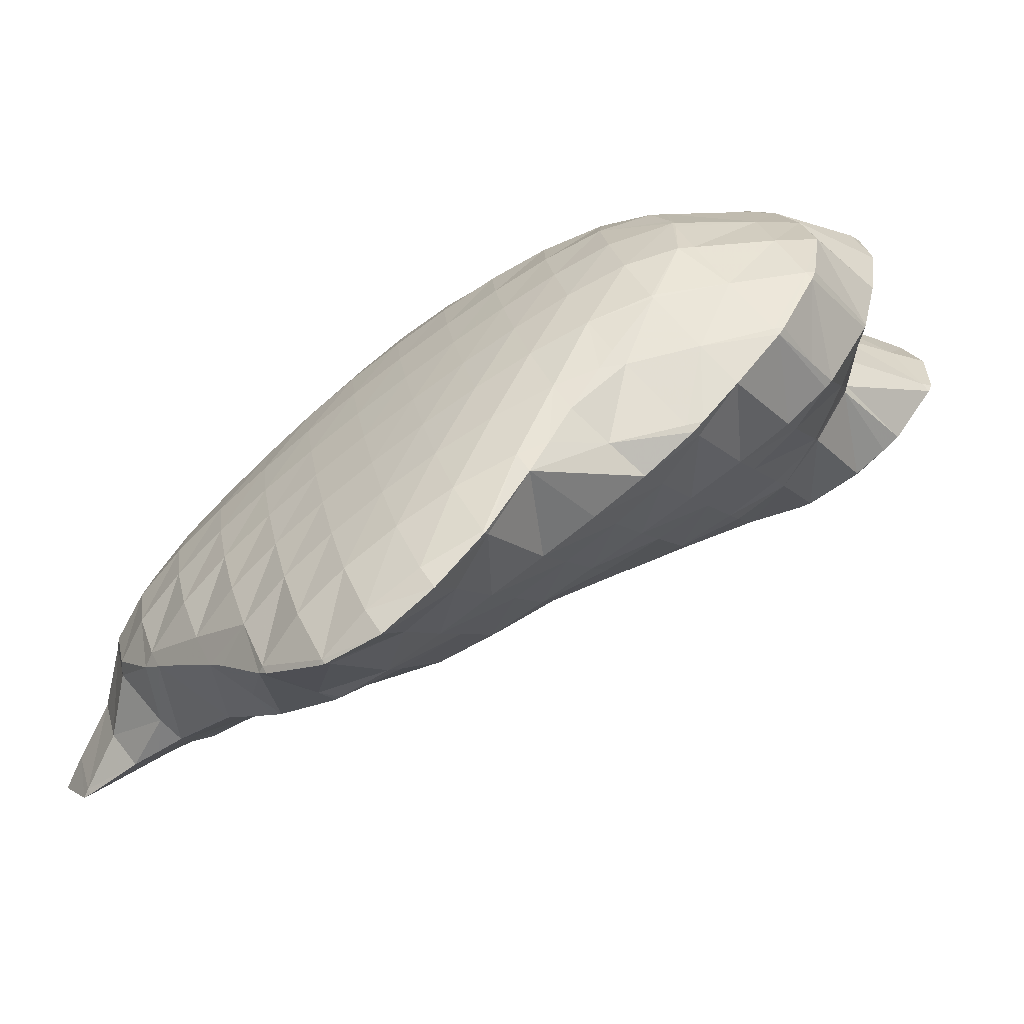
<metadata>
{"format":"obj","ext":"obj","renderer":"f3d","projection":"perspective","resolution":1024,"background":"white","views":[{"elev":-27.2,"azim":-139.6,"up":"+Y"}]}
</metadata>
<code>
v 268.1 321.5 116.4
v 268.1 323.5 117.5
v 267 322 117.4
v 265.8 320.3 116.6
v 267.1 319.8 115.4
v 264.6 318.7 115.4
v 265.2 318.5 114.8
v 264.1 318 114.6
v 267.9 323.8 117.7
v 267 325.4 118.6
v 266.4 324.5 118.7
v 265.2 322.8 118.4
v 264.1 321.2 117.6
v 262.9 319.6 116.5
v 262 317.9 114.6
v 261.7 318.1 114.8
v 261.6 318 114.6
v 265.6 326.8 119.4
v 264.7 325.5 119.5
v 263.5 323.8 119.1
v 262.3 322.2 118.2
v 261.1 320.5 117.1
v 259.9 319 115.5
v 259.7 318.8 115.1
v 263.6 327.6 119.8
v 262.9 326.5 119.9
v 261.7 324.8 119.4
v 260.5 323.2 118.6
v 259.3 321.6 117.5
v 258.8 319.7 115.6
v 258.3 320.2 115.9
v 261.6 327.4 119.7
v 260.6 326.9 119.5
v 260 325.9 119.3
v 258.8 324.3 118.6
v 257.6 322.7 117.4
v 257.4 322.5 117.1
v 259.6 326.2 119.1
v 258.2 324.7 118.3
v 257.4 322.8 117.3
v 277.2 319.1 111.3
v 278.1 320.7 112.3
v 277 319.3 111.6
v 276.2 318.3 110.8
v 278.1 320.7 112.3
v 277.4 323.1 113.7
v 276.4 321.7 113.7
v 275.2 320.2 113
v 275.7 318 110.5
v 274.1 318.7 112
v 272.9 317.3 110.7
v 273.6 317 109.9
v 272.2 316.5 109.6
v 275.7 324.3 114.3
v 274.6 322.7 114.5
v 273.5 321.1 113.9
v 272.3 319.6 113.1
v 271.1 318.1 112.1
v 271.2 316.1 109.4
v 269.9 316.5 110.7
v 268.7 315 109.1
v 268.9 314.9 108.9
v 268.6 314.8 108.9
v 273.8 325 114.7
v 272.9 323.7 115
v 271.7 322.1 114.8
v 270.6 320.5 114.2
v 269.4 318.9 113.3
v 268.2 317.3 112.1
v 267 315.7 110.6
v 265.8 314.3 108.7
v 271.8 325.8 115.1
v 271.2 324.7 115.7
v 270 323 115.8
v 268.8 321.3 115.7
v 267.6 319.6 114.9
v 266.4 318.1 113.5
v 265.2 316.6 111.9
v 265.4 314.4 108.8
v 264 315.1 109.7
v 263.7 314.7 109
v 269.9 326.7 115.5
v 269.4 325.7 116.4
v 268.2 323.7 117.5
v 263.4 317.3 113.4
v 262.2 316 110.6
v 261.8 315.6 109.5
v 268 327.4 115.9
v 267.6 326.7 117
v 260.5 317 111.1
v 260.2 316.7 110.2
v 266.1 327.8 116.2
v 265.8 327.9 116.2
v 259.2 317.8 110.8
v 258.9 318.3 111.1
v 263.1 327.5 116
v 258.3 320.7 112.4
v 258.4 321 112.6
v 262.8 327.4 116
v 260 326.2 117.9
v 260.9 326.2 115.3
v 258.8 324.6 116.8
v 259.7 324.6 114.4
v 257.6 322.8 116.9
v 258.8 322.8 113.5
v 284.2 311.3 104.2
v 284.3 312 104.5
v 284 311.5 104.4
v 283.6 311 103.9
v 284.6 313.6 105.4
v 284.1 315.2 106.2
v 283.6 314.5 106.3
v 282.4 312.9 105.7
v 282.3 310.4 103.5
v 281.2 311.4 104.5
v 280.5 310.5 103.3
v 283.2 317.3 107.2
v 283.1 317.5 107.3
v 283.1 317.4 107.3
v 282 315.9 107.4
v 280.8 314.4 106.7
v 279.6 312.9 105.6
v 279.3 310.5 103.2
v 278.4 311.3 104.1
v 277.8 310.5 103.1
v 281.8 319.2 108.1
v 281.5 318.7 108.4
v 280.3 317.2 108.3
v 279.2 315.8 107.6
v 278 314.3 106.6
v 276.8 312.8 105.3
v 276.4 310.4 102.9
v 275.6 311 103.7
v 275 310.2 102.8
v 280.3 320.7 108.7
v 279.8 319.9 109.5
v 278.7 318.4 109.5
v 277.5 317 108.6
v 276.4 315.6 107.5
v 275.2 314.1 106.3
v 273.9 312.3 105
v 273.3 309.9 102.7
v 272.6 310.4 103.4
v 272.2 309.8 102.6
v 278.6 322 109.3
v 278.1 320.7 112.3
v 275.8 317.9 110.4
v 274.7 316.6 108.8
v 273.5 315.1 107.4
v 272.2 313.4 106.1
v 270.9 311.5 104.6
v 269.6 309.7 102.6
v 269.6 309.7 102.6
v 269.6 309.7 102.6
v 276.9 323.1 109.9
v 271.7 315.9 108.9
v 270.5 314.3 107.3
v 269.2 312.5 105.7
v 267.9 310.7 103.8
v 267.5 310.2 103
v 275.2 324.2 110.5
v 267.5 313.4 106.9
v 266.2 311.8 104.7
v 265.7 311.1 103.4
v 273.5 325.3 111
v 265.7 314.2 108.5
v 264.5 312.7 105.6
v 263.9 312 104
v 271.7 326.3 111.6
v 262.7 313.7 106.4
v 262.1 313 104.6
v 269.9 327.2 112.1
v 261 314.7 107
v 260.4 314.1 105.2
v 268 328 112.6
v 259.2 315.7 107.4
v 258.7 315.1 105.8
v 265.9 328.1 115.2
v 266 328.7 112.9
v 258.7 318.1 110.7
v 257.5 316.7 107.5
v 257.1 316.4 106.5
v 265.5 328.7 112.9
v 263.7 328.9 113
v 258.2 320.8 112.2
v 256.9 319.3 109.9
v 256 317.7 107.2
v 255.8 318 107.4
v 261.2 328.9 113.2
v 261.2 328.9 113.1
v 260 326.9 114.2
v 258.8 325.3 113.5
v 257.6 323.7 112.4
v 256.4 322.1 110.8
v 255.2 320.5 108.8
v 255.1 320.5 108.7
v 261.1 328.9 113.1
v 258.5 328.1 112.7
v 257.5 327.3 112.2
v 257 326.6 112.1
v 255.9 324.9 111
v 256 325.2 111.2
v 255.4 322.8 109.9
v 255.1 320.6 108.8
v 257 326.6 111.9
v 285.2 307.7 98.97
v 285.1 309.7 99.95
v 284.3 308.5 100.2
v 283 306.9 98.58
v 283.3 306.7 98.29
v 282.9 306.7 98.29
v 284.9 310.8 100.4
v 284.2 312.2 101.1
v 282.8 310 102.6
v 281.5 308.4 100.2
v 280.6 307.3 98.38
v 283.5 314.7 103.8
v 283.1 314.3 102
v 280 309.9 102.2
v 279.4 307.5 98.36
v 278.6 308.2 99.35
v 278.2 307.7 98.37
v 283.1 317.4 107.1
v 282.3 315.9 102.7
v 281.9 316.4 103
v 277.1 309.7 101.6
v 275.8 307.8 98.32
v 275.8 307.9 98.41
v 275.7 307.8 98.31
v 281.4 318.9 106.7
v 280.6 318.2 103.8
v 274.2 309.3 101.1
v 273.1 307.1 97.94
v 272.9 307.4 98.41
v 272.6 307 97.89
v 279.7 320.3 106.9
v 279 319.6 104.4
v 271.3 308.6 100.6
v 270 306.8 97.81
v 278.1 321.5 107.3
v 277.4 320.9 105
v 268.3 307.9 99.19
v 269.7 306.8 97.83
v 267.9 307.4 98.11
v 276.3 322.7 107.8
v 275.7 322.1 105.6
v 266.6 309.1 100.3
v 266 308.3 98.6
v 274.6 323.8 108.4
v 274 323.2 106.2
v 264.9 310.2 101.1
v 264.3 309.4 99.15
v 272.9 324.8 108.9
v 272.2 324.2 106.7
v 263.2 311.2 101.7
v 262.6 310.5 99.74
v 271.1 325.8 109.5
v 270.5 325.2 107.3
v 261.4 312.3 102.2
v 260.9 311.6 100.4
v 269.4 326.8 110.2
v 268.7 326.2 107.8
v 259.7 313.3 102.6
v 259.3 312.8 101
v 267.6 327.7 111.1
v 266.9 327.1 108.3
v 257.9 314.4 102.3
v 257.8 314.3 101.8
v 265.9 328.6 112.5
v 265 327.9 108.8
v 257.6 314.7 102
v 256.6 316.2 102.8
v 262.9 328.3 109.5
v 263.2 328.2 109
v 262.8 328.2 109
v 255.7 318 106
v 255.6 318.1 103.8
v 261.2 328.9 112.9
v 260.1 327.7 108.8
v 260 327.7 109.1
v 259.8 327.5 108.7
v 255.4 318.4 104
v 255 320.8 105.2
v 257 326.7 111.5
v 258.2 326.4 108.1
v 256.7 324.9 107.3
v 255.4 323.3 106.5
v 255 321.1 105.4
v 284.2 308.6 98.73
v 283 306.9 98.22
v 283.8 311.8 100.2
v 282.6 310.2 98.44
v 281.4 308.5 97.87
v 282.2 313.3 99.42
v 280.9 311.7 97.34
v 279.7 310 96.68
v 278.6 308.3 97.63
v 281.8 316.3 102.5
v 280.7 314.6 98.47
v 280.6 314.9 98.64
v 280.7 311.9 97.14
v 279.3 310.3 96.28
v 277.3 309.3 95.68
v 275.7 307.9 98.15
v 276.4 309 95.51
v 280.1 317.7 102.2
v 279.3 316.8 99.48
v 274.8 308.6 95.23
v 272.8 307.4 96.68
v 273.1 308 94.94
v 278.4 319 102.2
v 277.9 318.4 100.2
v 272.3 307.7 94.79
v 270 306.6 94.3
v 269.9 306.7 96.9
v 269.6 306.5 94.24
v 276.7 320.3 102.1
v 276.5 320 101
v 266.8 306.1 94.4
v 267 306 94.05
v 266.7 305.9 94.04
v 275.7 320.9 101.5
v 275.1 321.7 101.9
v 265.2 307.3 96.04
v 264.6 306.4 94.31
v 273.6 323.1 102.6
v 263.5 308.5 96.56
v 263 307.8 94.98
v 272 324.2 103.2
v 261.8 309.6 96.08
v 261.7 309.6 95.86
v 270.2 325.2 103.7
v 261.7 309.7 95.94
v 260.8 311.9 97.02
v 268.2 325.8 104.1
v 260.5 313.1 97.61
v 259.6 313.6 99.61
v 260.2 314.6 98.31
v 266.4 326.6 106.1
v 267.8 325.9 104.1
v 265.9 326.1 104.2
v 259.6 316.3 99.18
v 259.1 316.6 99.93
v 259.4 317 99.57
v 257.9 314.5 101.6
v 264.6 327.5 107.6
v 263.4 326.2 104.3
v 258.5 319.3 100.8
v 257.4 317.5 101.8
v 261.7 327 106.5
v 263.4 326.2 104.3
v 260.5 325.5 104.4
v 260.8 325.3 103.9
v 259.4 324.1 103.2
v 258.4 321.9 102.1
v 258.1 322.1 102.6
v 259 323.5 103
v 256.9 320.3 102.9
v 258.5 319.4 100.8
v 255.7 318.3 103.7
v 258.7 326.2 107.1
v 259.2 323.9 103.1
v 257.5 324.6 105.9
v 256.3 322.9 105.1
v 255.1 321.1 105.1
v 280.5 314.8 98.42
v 279.2 313.1 96.87
v 278 311.4 95.95
v 276.8 309.7 95.51
v 278.8 316.1 98.58
v 277.6 314.5 97.09
v 276.3 312.8 96.09
v 275.1 311.1 95.37
v 273.9 309.3 94.97
v 277.1 317.5 98.92
v 275.9 315.8 97.5
v 274.7 314.1 96.47
v 273.5 312.4 95.62
v 272.2 310.6 94.94
v 271 308.7 94.44
v 269.8 306.8 94.21
v 275.4 318.7 99.3
v 274.2 317.1 97.97
v 273 315.4 96.95
v 271.8 313.6 96.05
v 270.5 311.8 95.26
v 269.3 310 94.56
v 268.1 308 94.04
v 266.8 306.1 94
v 275 321.4 101.5
v 273.7 319.9 99.68
v 272.5 318.3 98.47
v 271.3 316.6 97.47
v 270.1 314.8 96.57
v 268.9 313 95.74
v 267.6 311.2 94.98
v 266.4 309.3 94.37
v 265.1 307.3 94.13
v 273.2 322.6 101.8
v 272 321 100.2
v 270.8 319.4 99
v 269.6 317.7 98.03
v 268.4 316 97.14
v 267.2 314.2 96.31
v 265.9 312.3 95.56
v 264.7 310.5 94.97
v 263.4 308.5 94.79
v 271.5 323.7 102.3
v 270.3 322.1 100.7
v 269.1 320.5 99.58
v 267.9 318.8 98.61
v 266.7 317.1 97.74
v 265.4 315.3 96.93
v 264.2 313.5 96.24
v 263 311.6 95.77
v 261.8 309.7 95.83
v 269.8 324.7 103
v 268.6 323.2 101.3
v 267.4 321.5 100.2
v 266.2 319.9 99.23
v 265 318.1 98.37
v 263.7 316.4 97.63
v 262.5 314.5 97.08
v 261.3 312.7 96.9
v 268.1 325.7 103.9
v 266.8 324.2 102.1
v 265.6 322.6 100.8
v 264.4 320.9 99.89
v 263.2 319.2 99.07
v 262 317.4 98.45
v 260.8 315.6 98.19
v 265.1 325.2 103
v 263.9 323.6 101.6
v 262.7 321.9 100.6
v 261.5 320.2 99.87
v 260.3 318.4 99.44
v 263.4 326.1 104.2
v 262.2 324.6 102.6
v 261 322.9 101.6
v 259.8 321.2 100.9
v 258.6 319.4 100.7
v 259.2 323.8 103
g foo
f 1 2 3
f 1 3 4
f 1 4 5
f 5 4 6
f 5 6 7
f 8 7 6
f 9 10 11
f 9 11 2
f 2 11 3
f 3 11 12
f 13 4 12
f 4 3 12
f 14 6 13
f 6 4 13
f 8 6 15
f 15 6 16
f 16 6 14
f 17 15 16
f 18 19 11
f 18 11 10
f 20 12 19
f 12 11 19
f 21 13 20
f 13 12 20
f 22 14 21
f 14 13 21
f 23 16 22
f 16 14 22
f 17 16 23
f 17 23 24
f 25 26 19
f 25 19 18
f 27 20 26
f 20 19 26
f 28 21 27
f 21 20 27
f 29 22 28
f 22 21 28
f 30 23 31
f 31 23 29
f 29 23 22
f 30 24 23
f 25 32 26
f 33 34 32
f 32 34 26
f 26 34 27
f 35 28 34
f 28 27 34
f 36 29 35
f 29 28 35
f 31 29 36
f 31 36 37
f 33 38 34
f 39 35 34
f 39 34 38
f 40 36 35
f 40 35 39
f 40 37 36
f 41 42 43
f 44 41 43
f 45 46 47
f 45 47 42
f 42 47 43
f 43 47 48
f 44 43 49
f 49 43 50
f 50 43 48
f 49 50 51
f 49 51 52
f 53 52 51
f 54 55 47
f 54 47 46
f 56 48 55
f 48 47 55
f 57 50 56
f 50 48 56
f 58 51 57
f 51 50 57
f 53 51 59
f 59 51 60
f 60 51 58
f 59 60 61
f 59 61 62
f 63 62 61
f 64 65 55
f 64 55 54
f 66 56 65
f 56 55 65
f 67 57 66
f 57 56 66
f 68 58 67
f 58 57 67
f 69 60 68
f 60 58 68
f 70 61 69
f 61 60 69
f 63 61 70
f 63 70 71
f 72 73 65
f 72 65 64
f 74 66 73
f 66 65 73
f 75 67 74
f 67 66 74
f 76 68 75
f 68 67 75
f 77 69 76
f 69 68 76
f 78 70 77
f 70 69 77
f 71 70 79
f 79 70 80
f 80 70 78
f 81 79 80
f 82 83 73
f 82 73 72
f 84 74 83
f 74 73 83
f 2 1 84
f 1 75 84
f 75 74 84
f 76 1 5
f 76 75 1
f 77 5 7
f 77 76 5
f 7 8 77
f 8 85 77
f 85 78 77
f 86 80 85
f 80 78 85
f 81 80 86
f 81 86 87
f 88 89 83
f 88 83 82
f 10 9 89
f 9 84 89
f 84 83 89
f 84 9 2
f 85 8 15
f 15 17 85
f 17 90 85
f 90 86 85
f 87 86 90
f 87 90 91
f 88 92 89
f 89 92 10
f 92 93 10
f 93 18 10
f 94 90 95
f 90 17 95
f 17 24 95
f 94 91 90
f 18 93 25
f 93 96 25
f 31 97 30
f 31 98 97
f 97 95 24
f 97 24 30
f 96 99 32
f 96 32 25
f 100 33 101
f 33 32 101
f 32 99 101
f 101 102 100
f 101 103 102
f 103 104 102
f 103 105 104
f 105 98 104
f 104 98 37
f 37 98 31
f 100 38 33
f 102 39 38
f 102 38 100
f 104 40 39
f 104 39 102
f 104 37 40
f 106 107 108
f 109 106 108
f 110 111 112
f 110 112 107
f 107 112 108
f 108 112 113
f 109 108 114
f 114 108 115
f 115 108 113
f 116 114 115
f 117 118 119
f 117 119 111
f 111 119 112
f 112 119 120
f 121 113 120
f 113 112 120
f 122 115 121
f 115 113 121
f 116 115 123
f 123 115 124
f 124 115 122
f 125 123 124
f 126 127 119
f 126 119 118
f 128 120 127
f 120 119 127
f 129 121 128
f 121 120 128
f 130 122 129
f 122 121 129
f 131 124 130
f 124 122 130
f 125 124 132
f 132 124 133
f 133 124 131
f 134 132 133
f 135 136 127
f 135 127 126
f 137 128 136
f 128 127 136
f 138 129 137
f 129 128 137
f 139 130 138
f 130 129 138
f 140 131 139
f 131 130 139
f 141 133 140
f 133 131 140
f 134 133 142
f 142 133 143
f 143 133 141
f 144 142 143
f 145 146 136
f 145 136 135
f 42 41 146
f 41 137 146
f 137 136 146
f 41 44 137
f 44 147 137
f 147 138 137
f 148 139 147
f 139 138 147
f 149 140 148
f 140 139 148
f 150 141 149
f 141 140 149
f 151 143 150
f 143 141 150
f 144 143 152
f 152 143 153
f 153 143 151
f 154 152 153
f 146 145 45
f 45 145 46
f 46 145 155
f 146 45 42
f 147 44 49
f 148 49 52
f 148 147 49
f 52 53 148
f 53 156 148
f 156 149 148
f 157 150 156
f 150 149 156
f 158 151 157
f 151 150 157
f 159 153 158
f 153 151 158
f 154 153 159
f 154 159 160
f 46 155 54
f 155 161 54
f 156 53 59
f 157 59 62
f 157 156 59
f 62 63 157
f 63 162 157
f 162 158 157
f 163 159 162
f 159 158 162
f 160 159 163
f 160 163 164
f 54 161 64
f 161 165 64
f 166 63 71
f 166 162 63
f 167 163 166
f 163 162 166
f 164 163 167
f 164 167 168
f 64 165 72
f 165 169 72
f 166 71 79
f 79 81 166
f 81 170 166
f 170 167 166
f 168 167 170
f 168 170 171
f 72 169 82
f 169 172 82
f 173 81 87
f 173 170 81
f 171 170 173
f 171 173 174
f 82 172 88
f 172 175 88
f 176 87 91
f 176 173 87
f 174 173 176
f 174 176 177
f 92 88 178
f 178 88 179
f 179 88 175
f 178 93 92
f 180 94 95
f 91 94 176
f 94 180 176
f 180 181 176
f 177 176 181
f 177 181 182
f 179 183 178
f 178 183 93
f 183 184 93
f 184 96 93
f 185 97 98
f 95 97 180
f 97 185 180
f 185 186 180
f 187 181 188
f 188 181 186
f 186 181 180
f 187 182 181
f 99 96 189
f 189 96 190
f 190 96 184
f 189 101 99
f 189 191 101
f 191 103 101
f 191 192 103
f 192 105 103
f 192 193 105
f 98 105 185
f 105 193 185
f 193 194 185
f 195 186 194
f 186 185 194
f 188 186 195
f 188 195 196
f 190 197 189
f 198 191 189
f 198 189 197
f 199 200 198
f 198 200 191
f 191 200 192
f 201 193 202
f 202 193 200
f 200 193 192
f 203 194 193
f 203 193 201
f 204 195 194
f 204 194 203
f 204 196 195
f 199 205 200
f 205 202 200
f 206 207 208
f 206 208 209
f 206 209 210
f 211 210 209
f 212 213 107
f 212 107 106
f 208 109 214
f 109 208 106
f 106 208 207
f 207 212 106
f 215 209 214
f 209 208 214
f 211 209 215
f 211 215 216
f 217 111 110
f 217 110 218
f 110 107 218
f 107 213 218
f 214 109 114
f 114 116 214
f 116 219 214
f 219 215 214
f 216 215 220
f 220 215 221
f 221 215 219
f 222 220 221
f 223 118 117
f 117 111 217
f 117 217 224
f 117 224 223
f 223 224 225
f 224 217 218
f 219 116 123
f 123 125 219
f 125 226 219
f 226 221 219
f 222 221 227
f 227 221 228
f 228 221 226
f 229 227 228
f 230 126 118
f 230 118 223
f 225 230 223
f 225 231 230
f 226 125 132
f 132 134 226
f 134 232 226
f 232 228 226
f 229 228 233
f 233 228 234
f 234 228 232
f 235 233 234
f 236 135 126
f 236 126 230
f 231 236 230
f 231 237 236
f 232 134 142
f 142 144 232
f 144 238 232
f 238 234 232
f 235 234 238
f 235 238 239
f 240 145 135
f 240 135 236
f 237 240 236
f 237 241 240
f 238 144 152
f 238 152 154
f 238 154 242
f 238 242 239
f 239 242 243
f 244 243 242
f 245 155 145
f 245 145 240
f 241 245 240
f 241 246 245
f 247 154 160
f 247 242 154
f 244 242 247
f 244 247 248
f 249 161 155
f 249 155 245
f 246 249 245
f 246 250 249
f 251 160 164
f 251 247 160
f 248 247 251
f 248 251 252
f 253 165 161
f 253 161 249
f 250 253 249
f 250 254 253
f 255 164 168
f 255 251 164
f 252 251 255
f 252 255 256
f 257 169 165
f 257 165 253
f 254 257 253
f 254 258 257
f 259 168 171
f 259 255 168
f 256 255 259
f 256 259 260
f 261 172 169
f 261 169 257
f 258 261 257
f 258 262 261
f 263 171 174
f 263 259 171
f 260 259 263
f 260 263 264
f 265 175 172
f 265 172 261
f 262 265 261
f 262 266 265
f 267 174 177
f 267 263 174
f 264 263 267
f 264 267 268
f 269 179 175
f 269 175 265
f 266 269 265
f 266 270 269
f 271 267 272
f 267 177 272
f 177 182 272
f 271 268 267
f 269 183 179
f 184 183 269
f 184 269 270
f 184 270 273
f 273 270 274
f 275 273 274
f 276 187 188
f 276 277 187
f 187 277 182
f 182 277 272
f 278 190 184
f 278 184 273
f 275 279 273
f 279 280 273
f 280 278 273
f 281 280 279
f 282 276 283
f 276 188 283
f 188 196 283
f 282 277 276
f 278 197 190
f 280 198 197
f 280 197 278
f 199 198 280
f 199 280 281
f 199 281 284
f 284 281 285
f 202 284 201
f 284 285 201
f 285 286 201
f 201 286 203
f 286 287 203
f 203 287 204
f 287 288 204
f 288 283 196
f 288 196 204
f 284 205 199
f 284 202 205
f 289 207 206
f 289 206 210
f 289 210 290
f 290 210 211
f 291 213 212
f 207 289 212
f 212 289 291
f 291 289 292
f 293 292 290
f 292 289 290
f 290 211 216
f 290 216 293
f 294 218 213
f 294 213 291
f 295 294 292
f 294 291 292
f 296 295 293
f 295 292 293
f 220 297 216
f 216 297 293
f 293 297 296
f 297 220 222
f 298 225 224
f 224 218 294
f 224 294 299
f 224 299 298
f 298 299 300
f 301 294 295
f 301 299 294
f 302 295 296
f 302 301 295
f 303 296 297
f 303 302 296
f 222 227 304
f 222 304 305
f 222 305 297
f 297 305 303
f 304 227 229
f 306 231 225
f 306 225 298
f 300 306 298
f 300 307 306
f 305 304 308
f 229 233 309
f 229 309 310
f 229 310 304
f 304 310 308
f 309 233 235
f 311 237 231
f 311 231 306
f 307 311 306
f 307 312 311
f 310 309 313
f 309 314 313
f 314 309 235
f 314 235 315
f 239 315 235
f 316 314 315
f 317 241 237
f 317 237 311
f 312 317 311
f 312 318 317
f 315 239 243
f 315 243 244
f 315 244 319
f 315 319 316
f 316 319 320
f 321 320 319
f 322 323 317
f 317 323 241
f 241 323 246
f 322 317 318
f 324 244 248
f 324 319 244
f 321 319 324
f 321 324 325
f 246 323 250
f 323 326 250
f 327 248 252
f 327 324 248
f 325 324 327
f 325 327 328
f 250 326 254
f 326 329 254
f 330 252 256
f 330 327 252
f 328 327 330
f 328 330 331
f 254 329 258
f 329 332 258
f 333 330 334
f 330 256 334
f 256 260 334
f 333 331 330
f 258 332 262
f 332 335 262
f 336 337 338
f 336 334 337
f 337 334 264
f 264 334 260
f 339 266 340
f 340 266 335
f 335 266 262
f 341 339 340
f 342 343 344
f 342 338 343
f 338 337 343
f 337 345 343
f 337 264 268
f 337 268 345
f 346 270 266
f 346 266 339
f 341 346 339
f 341 347 346
f 348 343 349
f 348 344 343
f 272 349 271
f 271 349 345
f 345 349 343
f 345 268 271
f 346 274 270
f 275 274 346
f 275 346 347
f 275 347 350
f 350 347 351
f 351 352 350
f 351 353 352
f 354 352 353
f 355 356 357
f 355 358 356
f 355 359 358
f 359 348 358
f 348 349 358
f 349 360 358
f 349 272 277
f 349 277 360
f 350 279 275
f 279 350 281
f 281 350 361
f 361 350 352
f 354 362 352
f 362 363 352
f 363 361 352
f 362 357 363
f 357 356 363
f 356 364 363
f 365 364 358
f 364 356 358
f 283 365 282
f 282 365 360
f 360 365 358
f 360 277 282
f 361 285 281
f 363 286 285
f 363 285 361
f 364 287 286
f 364 286 363
f 365 288 287
f 365 287 364
f 365 283 288
f 366 300 299
f 366 299 301
f 366 301 367
f 367 301 302
f 367 302 368
f 368 302 303
f 368 303 369
f 369 303 305
f 370 307 300
f 370 300 366
f 371 370 367
f 370 366 367
f 372 371 368
f 371 367 368
f 373 372 369
f 372 368 369
f 308 374 305
f 305 374 369
f 369 374 373
f 374 308 310
f 375 312 307
f 375 307 370
f 376 375 371
f 375 370 371
f 377 376 372
f 376 371 372
f 378 377 373
f 377 372 373
f 379 378 374
f 378 373 374
f 313 380 310
f 310 380 374
f 374 380 379
f 380 313 314
f 380 314 381
f 381 314 316
f 382 318 312
f 382 312 375
f 383 382 376
f 382 375 376
f 384 383 377
f 383 376 377
f 385 384 378
f 384 377 378
f 386 385 379
f 385 378 379
f 387 386 380
f 386 379 380
f 388 387 381
f 387 380 381
f 320 389 316
f 316 389 381
f 381 389 388
f 389 320 321
f 390 323 322
f 318 382 322
f 322 382 390
f 390 382 391
f 392 391 383
f 391 382 383
f 393 392 384
f 392 383 384
f 394 393 385
f 393 384 385
f 395 394 386
f 394 385 386
f 396 395 387
f 395 386 387
f 397 396 388
f 396 387 388
f 398 397 389
f 397 388 389
f 389 321 325
f 389 325 398
f 399 326 323
f 399 323 390
f 400 399 391
f 399 390 391
f 401 400 392
f 400 391 392
f 402 401 393
f 401 392 393
f 403 402 394
f 402 393 394
f 404 403 395
f 403 394 395
f 405 404 396
f 404 395 396
f 406 405 397
f 405 396 397
f 407 406 398
f 406 397 398
f 398 325 328
f 398 328 407
f 408 329 326
f 408 326 399
f 409 408 400
f 408 399 400
f 410 409 401
f 409 400 401
f 411 410 402
f 410 401 402
f 412 411 403
f 411 402 403
f 413 412 404
f 412 403 404
f 414 413 405
f 413 404 405
f 415 414 406
f 414 405 406
f 416 415 407
f 415 406 407
f 407 328 331
f 407 331 416
f 417 332 329
f 417 329 408
f 418 417 409
f 417 408 409
f 419 418 410
f 418 409 410
f 420 419 411
f 419 410 411
f 421 420 412
f 420 411 412
f 422 421 413
f 421 412 413
f 423 422 414
f 422 413 414
f 424 423 415
f 423 414 415
f 334 424 333
f 333 424 416
f 416 424 415
f 416 331 333
f 425 335 332
f 425 332 417
f 426 425 418
f 425 417 418
f 427 426 419
f 426 418 419
f 428 427 420
f 427 419 420
f 429 428 421
f 428 420 421
f 430 429 422
f 429 421 422
f 431 430 423
f 430 422 423
f 338 431 336
f 336 431 424
f 424 431 423
f 424 334 336
f 425 340 335
f 340 425 341
f 341 425 432
f 432 425 426
f 433 432 427
f 432 426 427
f 434 433 428
f 433 427 428
f 435 434 429
f 434 428 429
f 436 435 430
f 435 429 430
f 344 436 342
f 342 436 431
f 431 436 430
f 431 338 342
f 437 347 341
f 437 341 432
f 438 437 433
f 437 432 433
f 439 438 434
f 438 433 434
f 440 439 435
f 439 434 435
f 441 440 436
f 440 435 436
f 436 344 348
f 436 348 441
f 437 351 347
f 438 353 351
f 438 351 437
f 353 438 354
f 354 438 442
f 442 438 439
f 357 442 355
f 355 442 440
f 440 442 439
f 441 359 355
f 441 355 440
f 441 348 359
f 442 362 354
f 442 357 362
g

</code>
